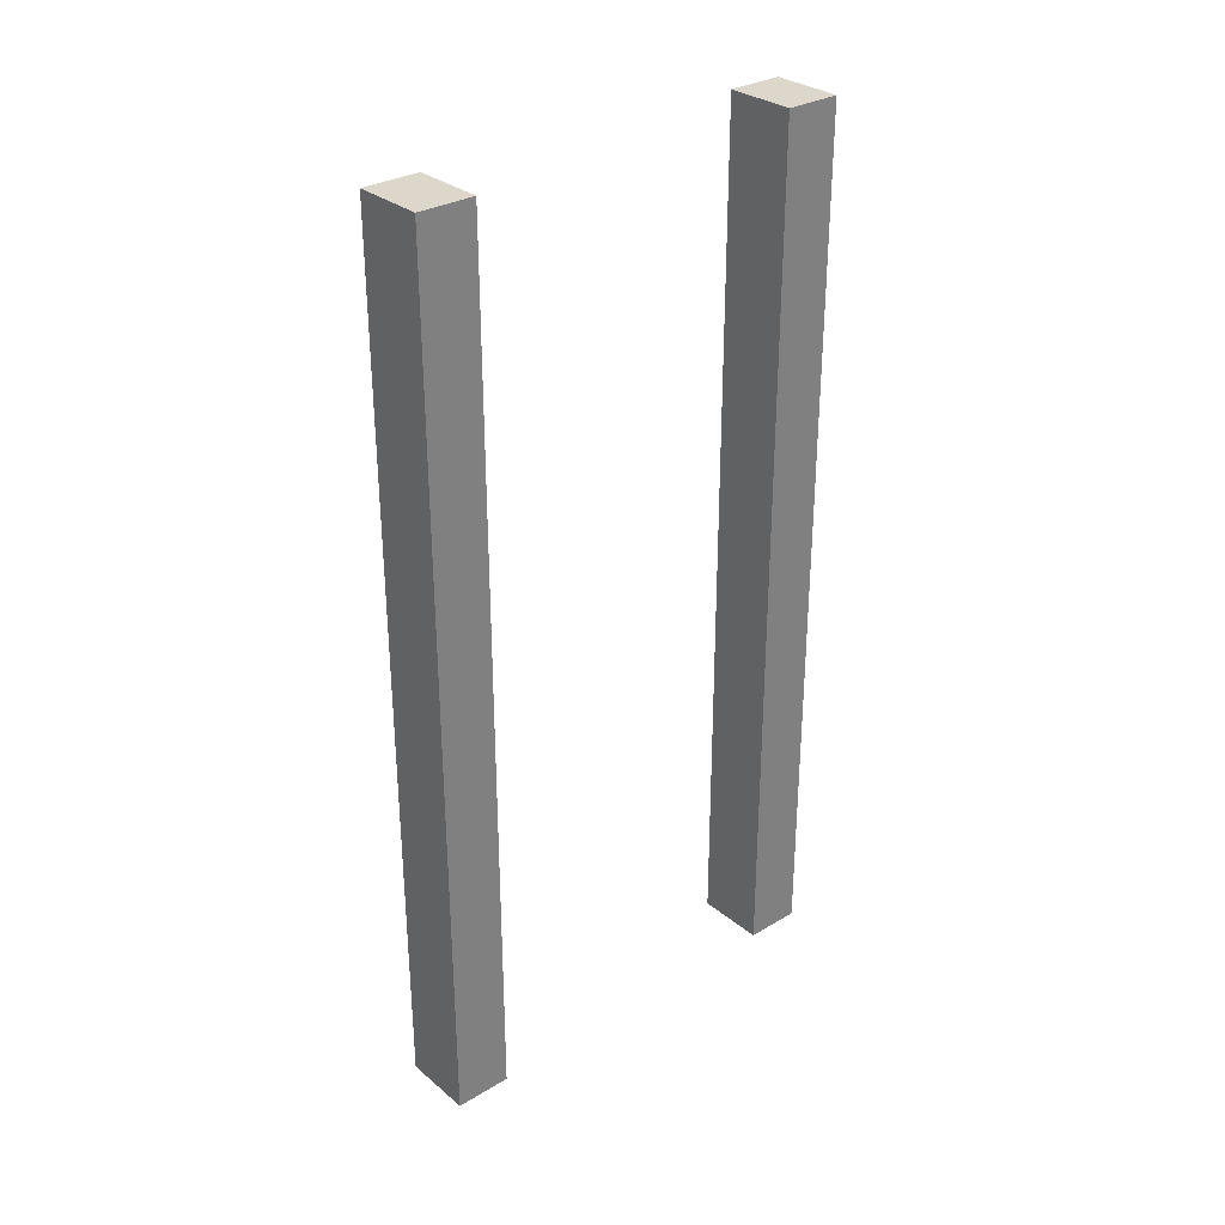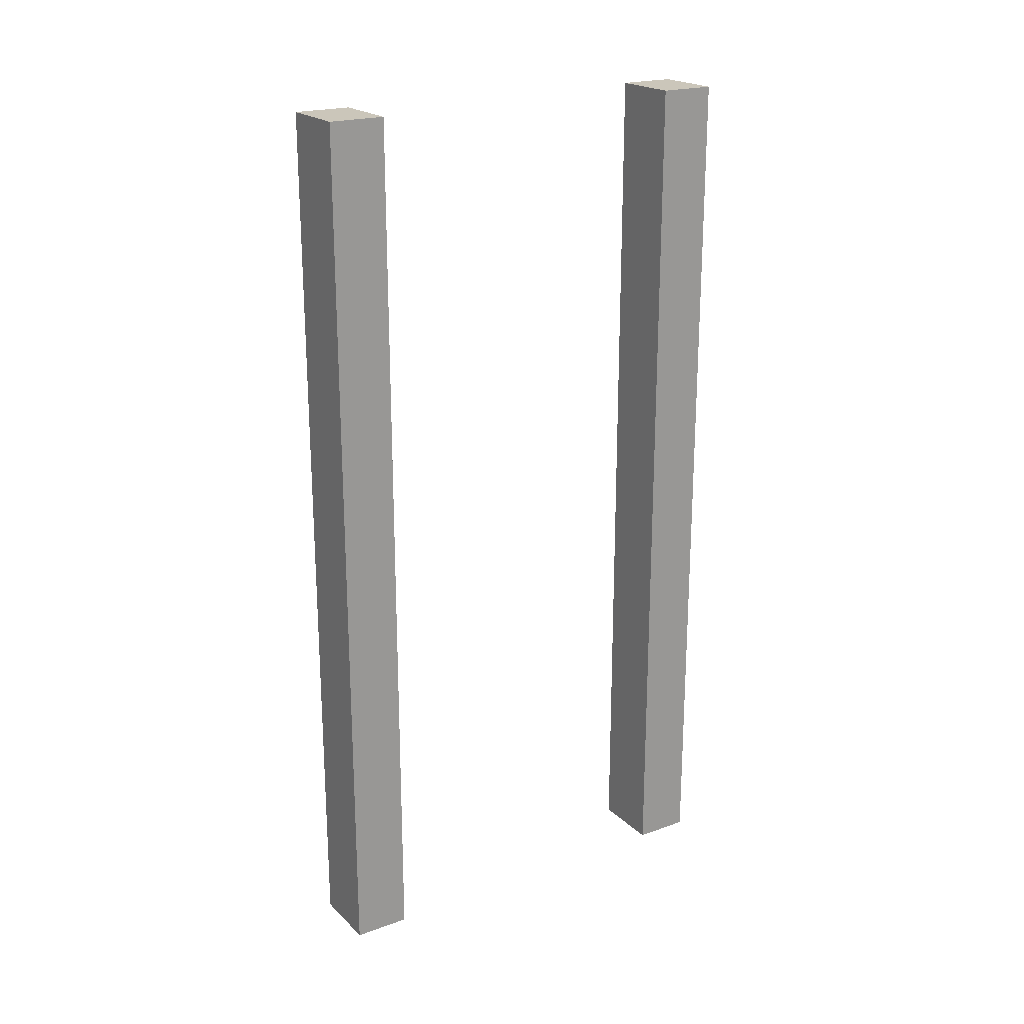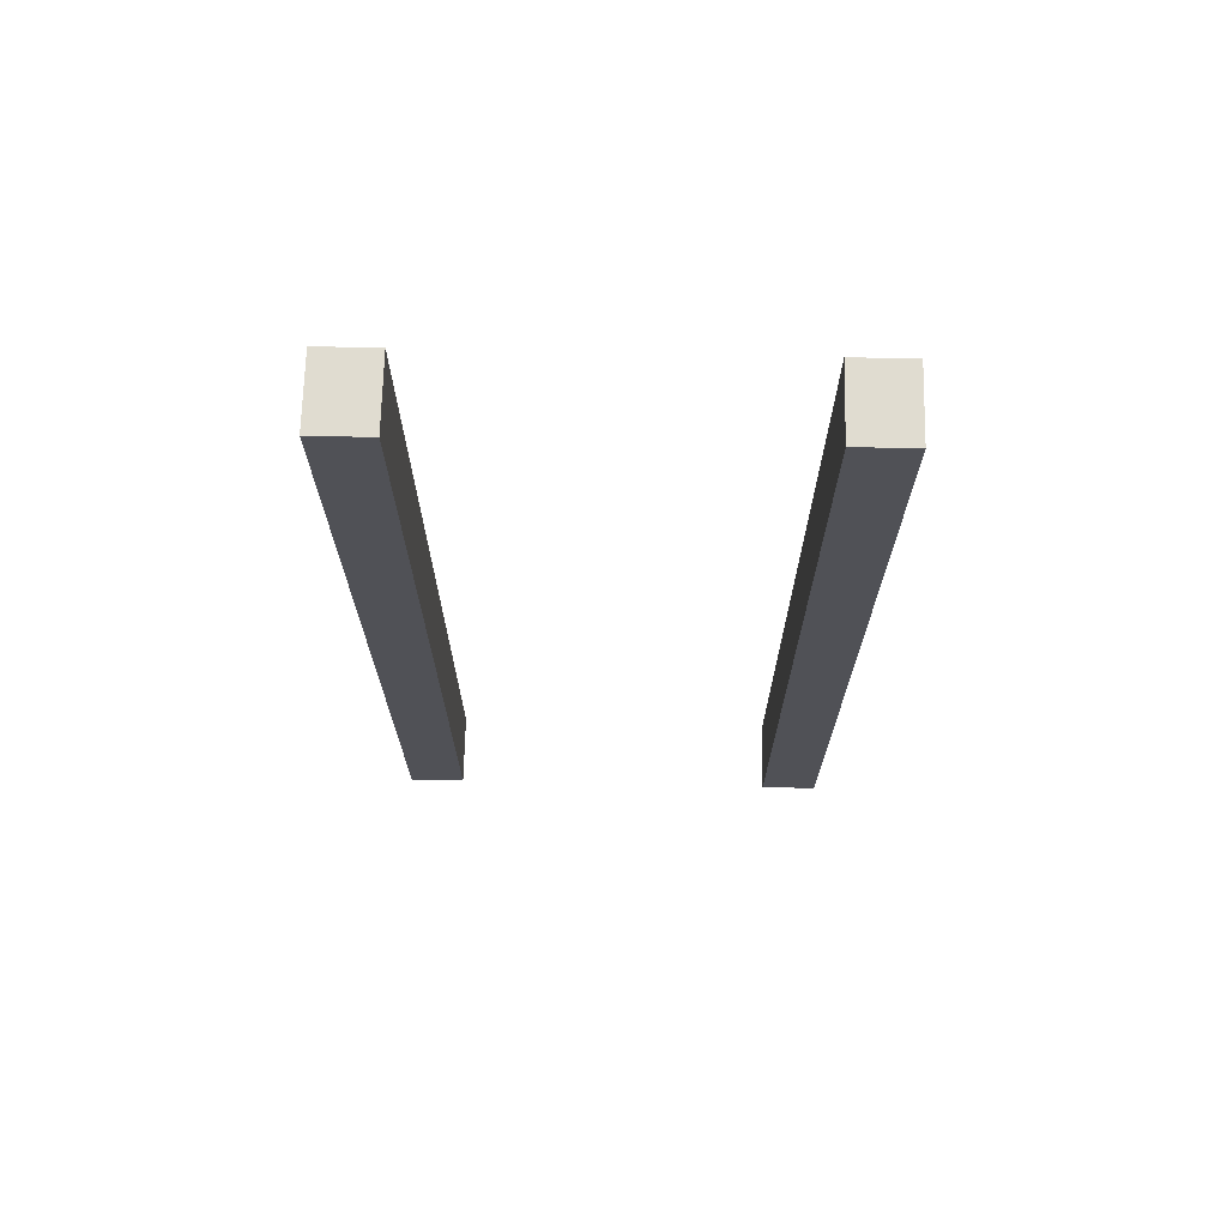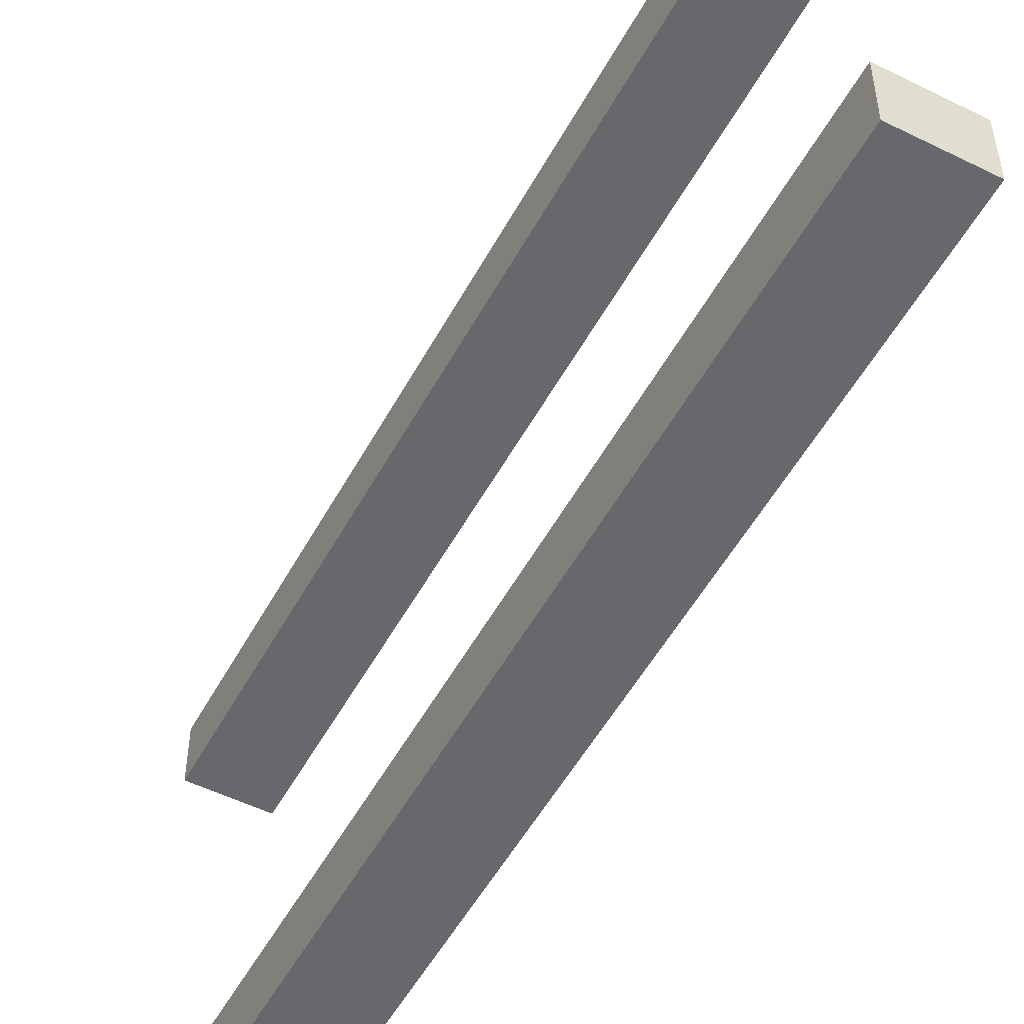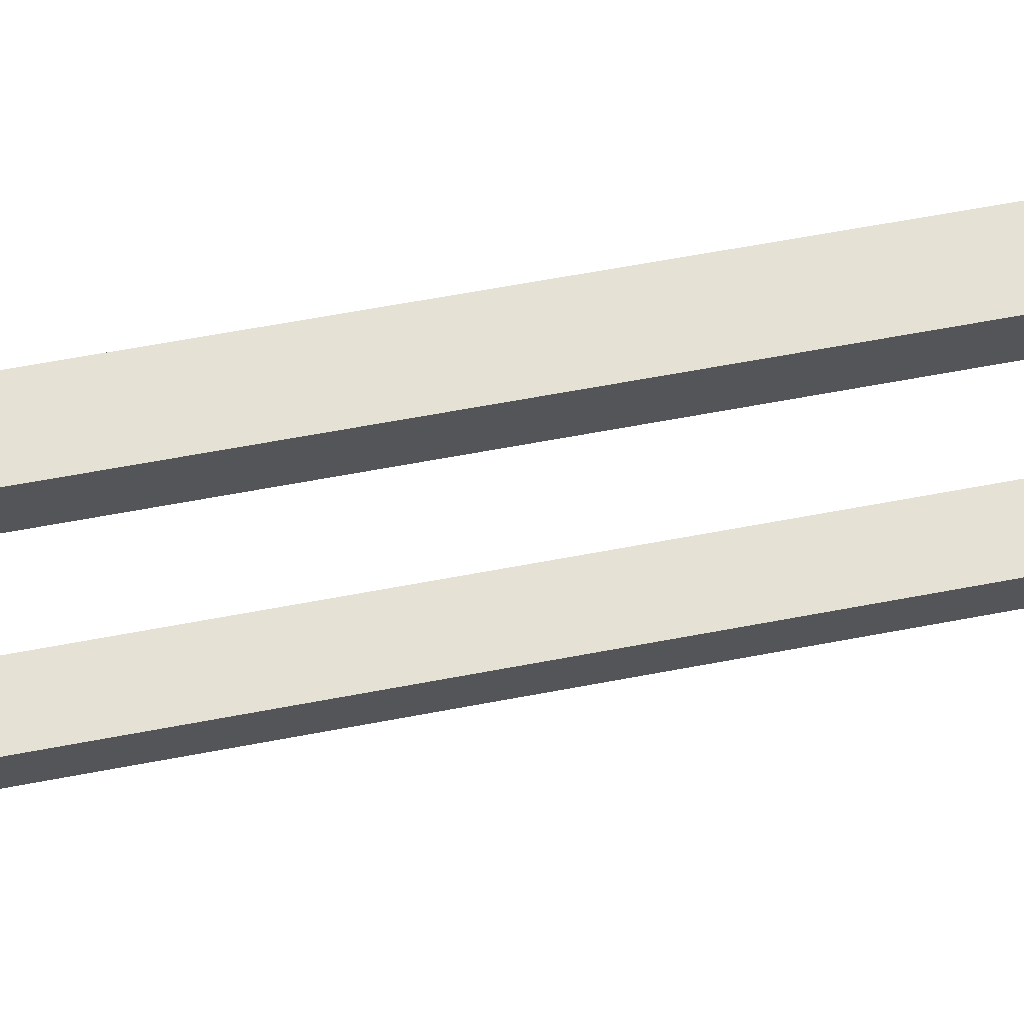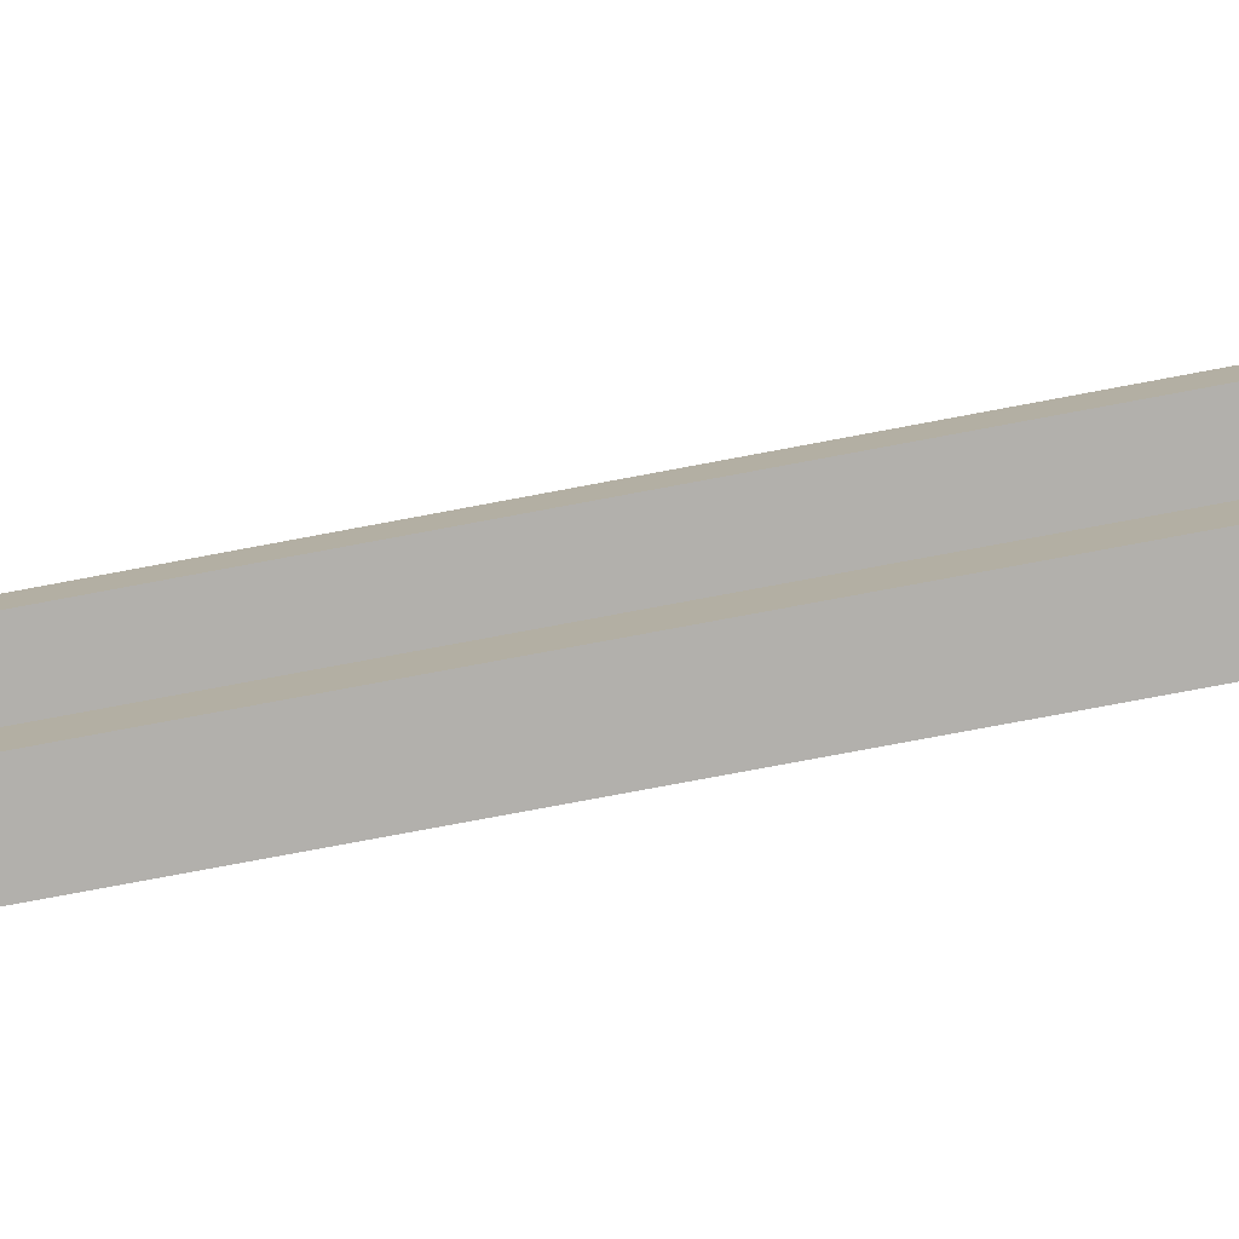
<metadata>
{"format":"obj","ext":"obj","renderer":"f3d","projection":"perspective","resolution":1024,"background":"white","views":[{"elev":30.7,"azim":49.3,"up":"+Y"},{"elev":21.2,"azim":-122.4,"up":"+Y"},{"elev":69.6,"azim":-88.7,"up":"+Y"},{"elev":-52.4,"azim":-28.0,"up":"+Z"},{"elev":65.1,"azim":79.3,"up":"+Z"},{"elev":-78.6,"azim":100.6,"up":"+Z"}]}
</metadata>
<code>
g detail_029
v 0 0.625 0
v 0 0.625 0.03985
v -0.05 0.625 0
v -0.05 0.625 0.03985
v 0 0 0.03985
v 0 0 0
v -0.05 0 0.03985
v -0.05 1.805e-16 0
v 0 0.625 0.2727
v 0 0.625 0.3125
v -0.05 0.625 0.2727
v -0.05 0.625 0.3125
v 0 0 0.3125
v -0.05 0 0.3125
v 0 0 0.2727
v -0.05 1.805e-16 0.2727
f 3 2 1
f 2 3 4
f 7 6 5
f 6 7 8
f 2 7 5
f 7 2 4
f 11 10 9
f 10 11 12
f 10 14 13
f 14 10 12
f 10 15 9
f 15 10 13
f 16 9 15
f 9 16 11
f 14 11 16
f 11 14 12
f 8 1 6
f 1 8 3
f 7 3 8
f 3 7 4
f 14 15 13
f 15 14 16
f 2 6 1
f 6 2 5

</code>
